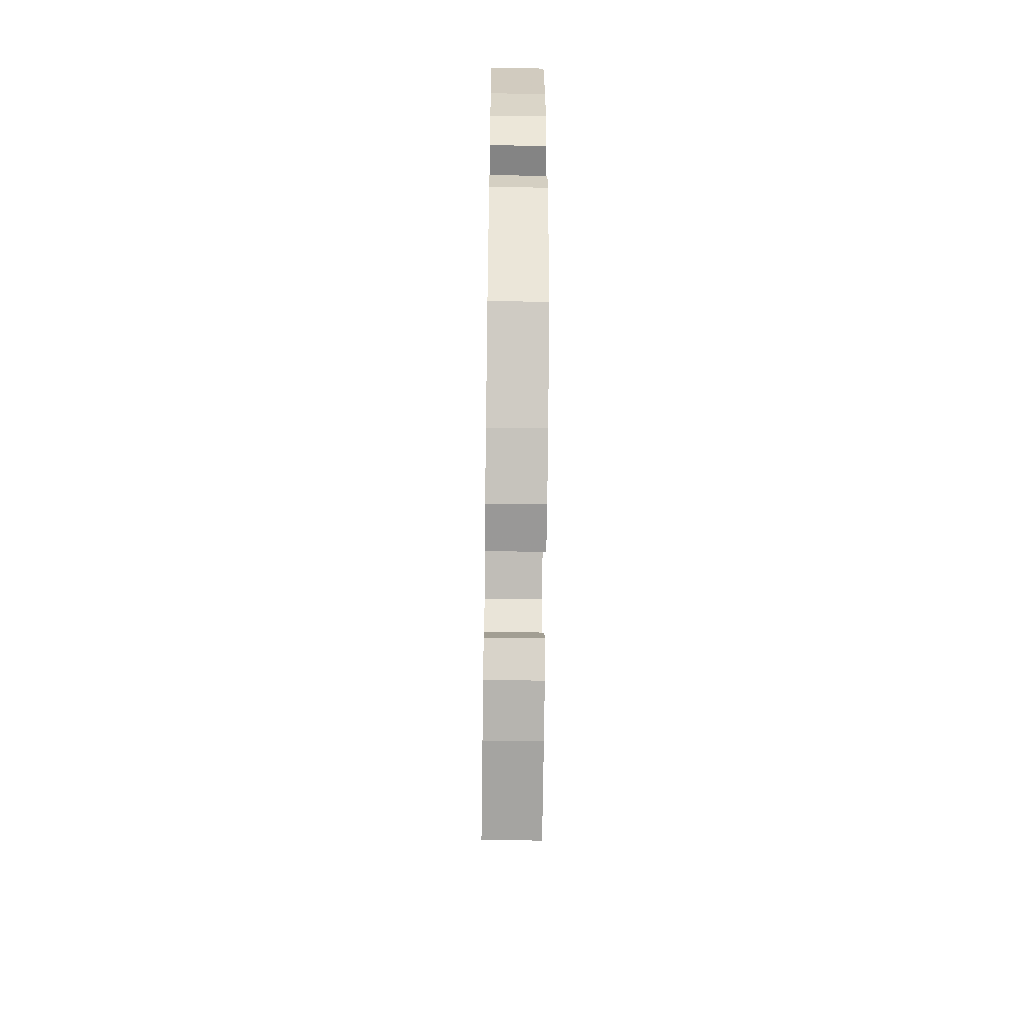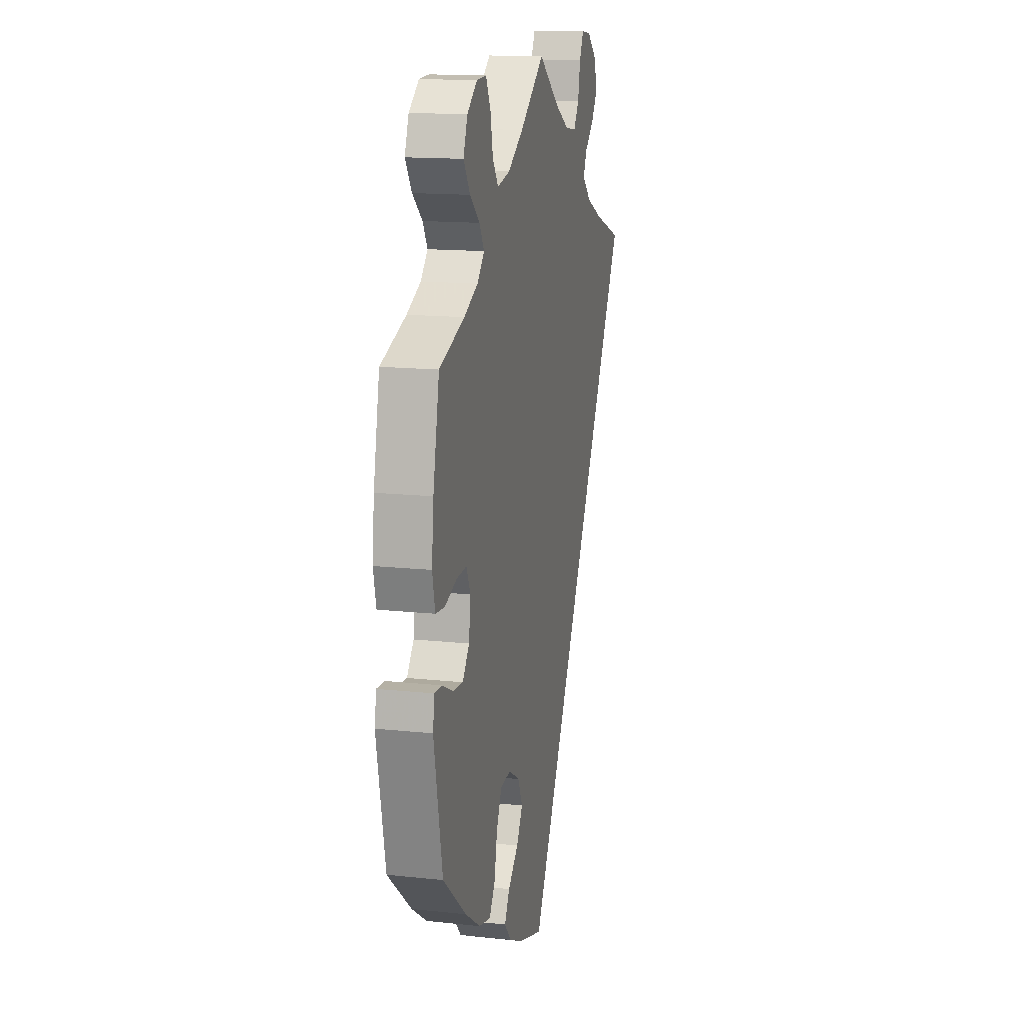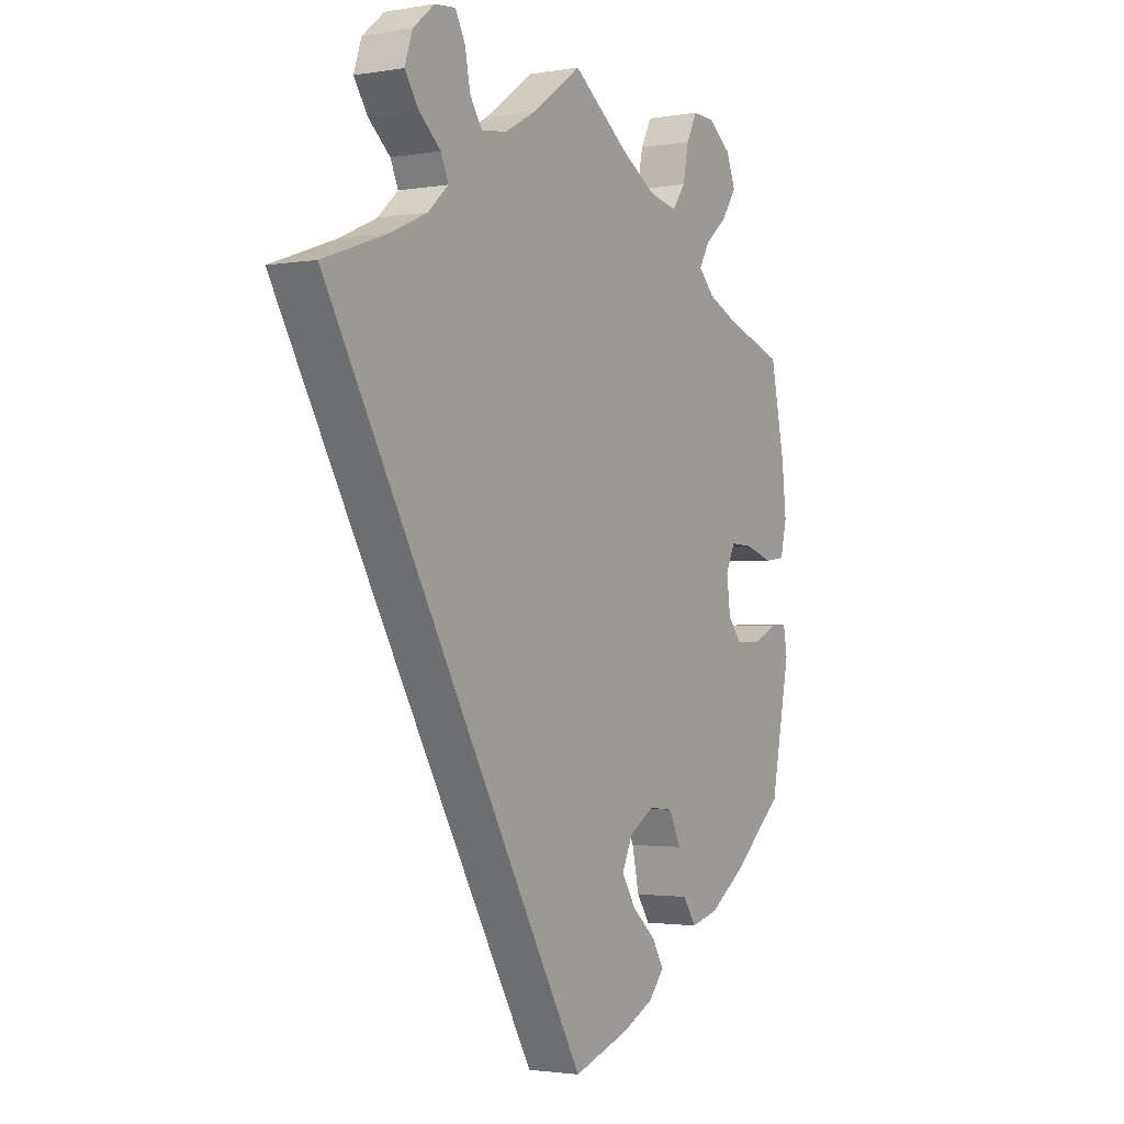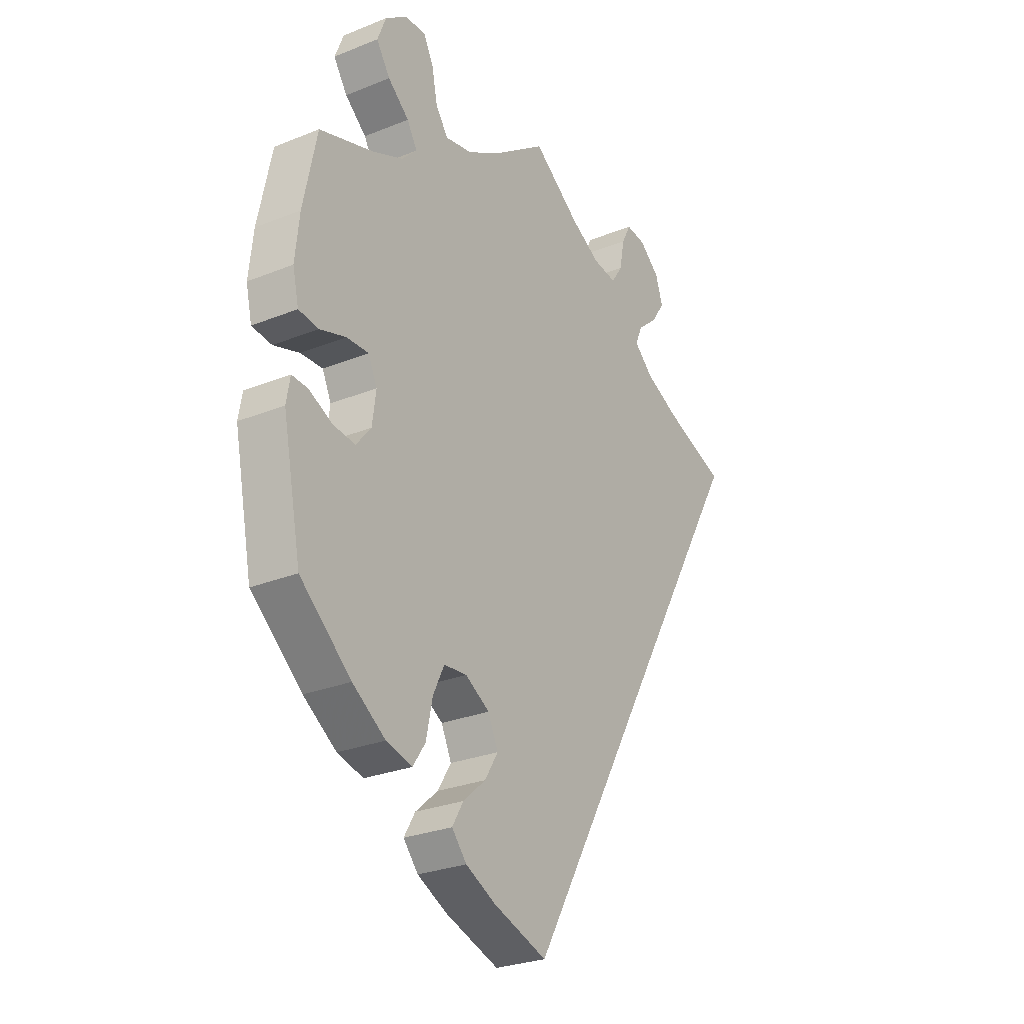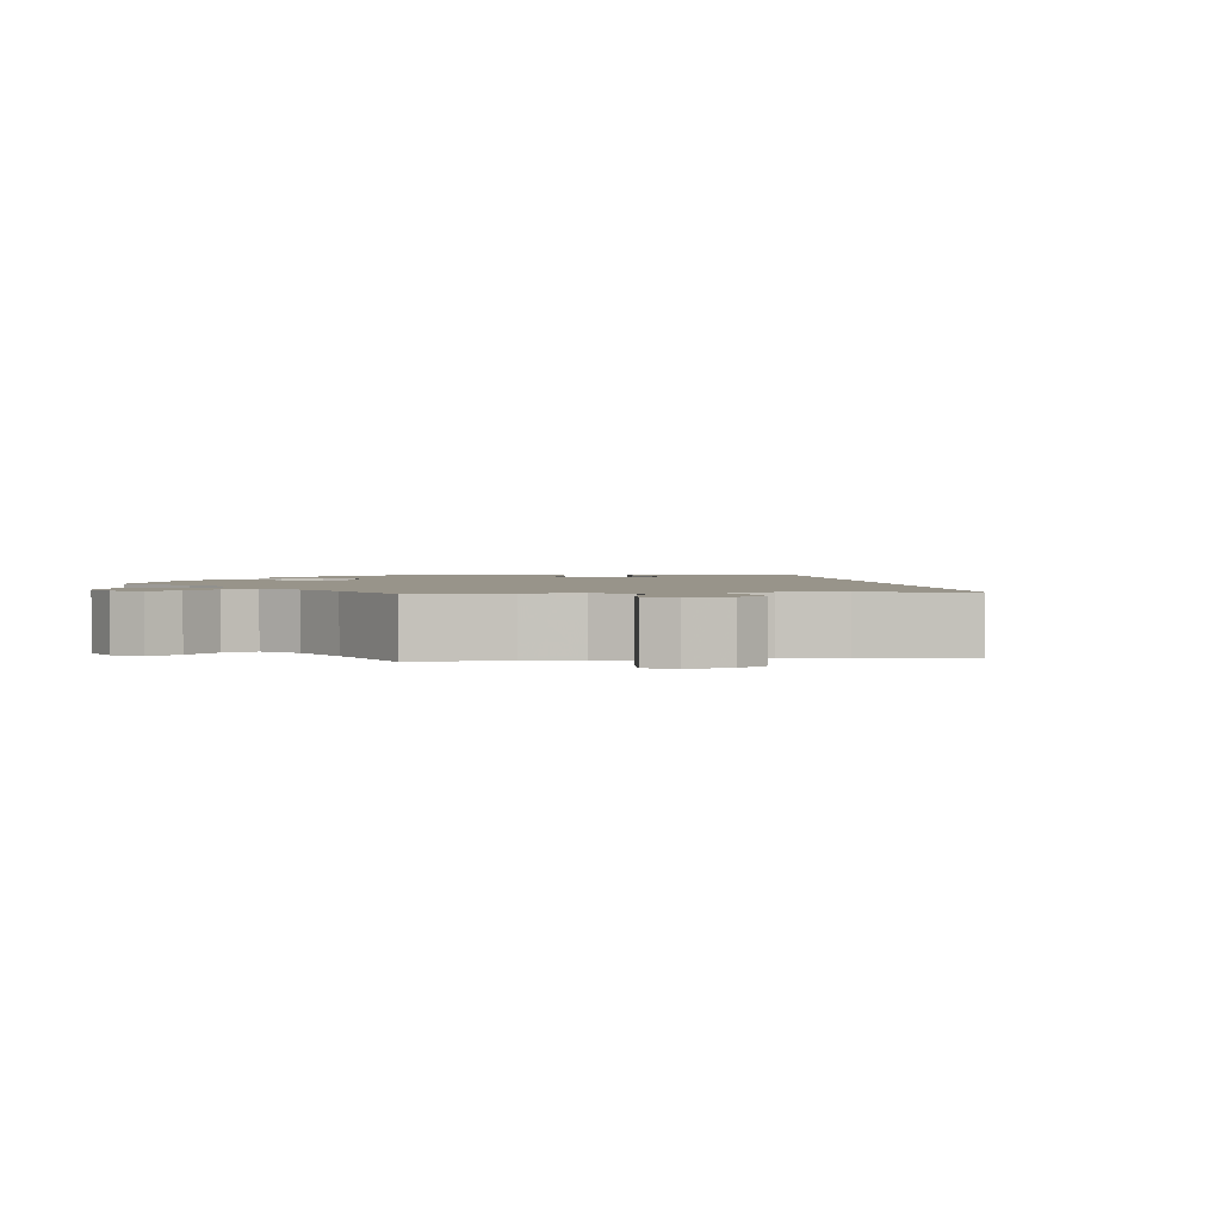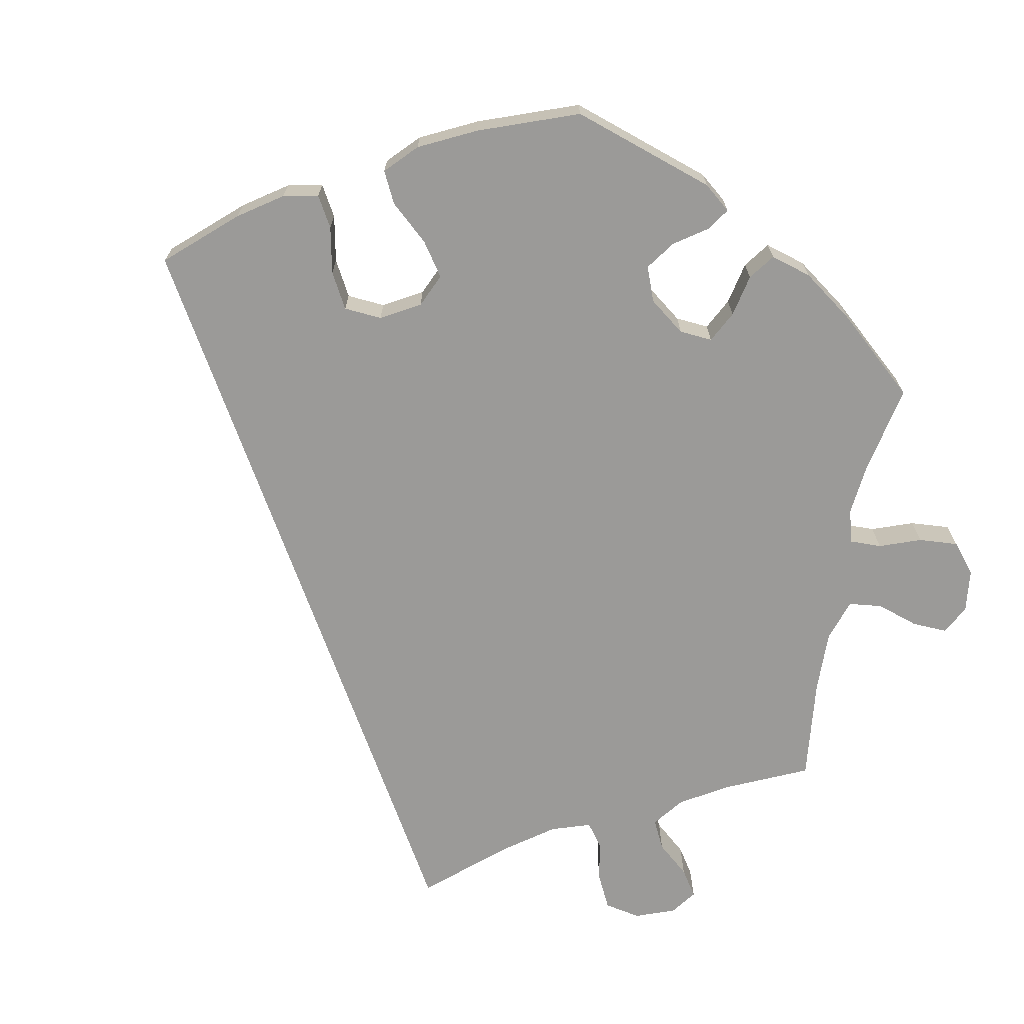
<metadata>
{"format":"obj","ext":"obj","renderer":"f3d","projection":"perspective","resolution":1024,"background":"white","views":[{"elev":-54.7,"azim":-90.8,"up":"+Z"},{"elev":14.9,"azim":-77.0,"up":"+Z"},{"elev":-2.1,"azim":121.2,"up":"+Z"},{"elev":-27.6,"azim":-58.3,"up":"+Z"},{"elev":1.8,"azim":22.8,"up":"+Y"},{"elev":-69.4,"azim":-130.5,"up":"+Y"}]}
</metadata>
<code>
v -0.562 0.07 0.03
v -0.235 0.07 -0.309
v 0.317 0.07 0.631
v -0.575 0.07 0.086
v 0.243 0.07 0.541
v -0.111 0.07 -0.382
v -0.259 0.07 -0.359
v -0.427 0.07 -0.403
v -0.354 0.07 0.378
v 0.274 0.07 0.636
v -0.419 0.07 0.349
v 0.166 0.07 0.511
v -0.274 0.07 0.517
v -0.14 0.07 -0.429
v -0.396 0.07 0.004
v -0.181 0.07 -0.55
v -0.117 0.07 -0.581
v -0.185 0.07 -0.304
v -0.213 0.07 -0.513
v -0.415 0.07 0.045
v -0.286 0.07 0.576
v -0.436 0.07 -0.095
v 0.288 0.07 0.429
v -0.353 0.07 0.617
v -0.419 0.07 0.533
v -0.537 0.07 -0.31
v -0.537 0.07 0.31
v 0.254 0.07 0.597
v -0.484 0.07 -0.09
v -0.566 0.07 0.17
v -0.188 0.07 0.492
v -0.343 0.07 0.449
v -0.404 0.07 -0.056
v -0.308 0.07 0.619
v -0.463 0.07 0.043
v 0.304 0.07 0.465
v -0.569 0.07 -0.064
v 0.218 0.07 0.504
v -0.321 0.07 0.412
v -0 0.07 -0.62
v 0.537 0.07 0.31
v -0.115 0.07 0.536
v -0.577 0.07 -0.11
v 0.361 0.07 0.594
v 0.33 0.07 0.391
v -0.534 0.07 -0.066
v -0.273 0.07 -0.425
v -0.247 0.07 0.48
v -0.3 0.07 -0.465
v -0.189 0.07 -0.472
v -0.389 0.07 0.488
v 0 0.07 0.62
v 0.405 0.07 0.357
v -0.4 0.07 0.582
v 0.101 0.07 0.547
v -0.519 0.07 0.025
v -0.356 0.07 -0.451
v 0.377 0.07 0.546
v -0.133 0.07 -0.335
v 0.348 0.07 0.503
v -0.562 -0 0.03
v -0.235 -0 -0.309
v 0.317 -0 0.631
v -0.575 -0 0.086
v 0.243 -0 0.541
v -0.111 -0 -0.382
v -0.259 -0 -0.359
v -0.427 -0 -0.403
v -0.354 -0 0.378
v 0.274 -0 0.636
v -0.419 -0 0.349
v 0.166 -0 0.511
v -0.274 -0 0.517
v -0.14 -0 -0.429
v -0.396 -0 0.004
v -0.181 -0 -0.55
v -0.117 -0 -0.581
v -0.185 -0 -0.304
v -0.213 -0 -0.513
v -0.415 -0 0.045
v -0.286 -0 0.576
v -0.436 -0 -0.095
v 0.288 -0 0.429
v -0.353 -0 0.617
v -0.419 -0 0.533
v -0.537 -0 -0.31
v -0.537 -0 0.31
v 0.254 -0 0.597
v -0.484 -0 -0.09
v -0.566 -0 0.17
v -0.188 -0 0.492
v -0.343 -0 0.449
v -0.404 -0 -0.056
v -0.308 -0 0.619
v -0.463 -0 0.043
v 0.304 -0 0.465
v -0.569 -0 -0.064
v 0.218 -0 0.504
v -0.321 -0 0.412
v -0 -0 -0.62
v 0.537 -0 0.31
v -0.115 -0 0.536
v -0.577 -0 -0.11
v 0.361 -0 0.594
v 0.33 -0 0.391
v -0.534 -0 -0.066
v -0.273 -0 -0.425
v -0.247 -0 0.48
v -0.3 -0 -0.465
v -0.189 -0 -0.472
v -0.389 -0 0.488
v 0 -0 0.62
v 0.405 -0 0.357
v -0.4 -0 0.582
v 0.101 -0 0.547
v -0.519 -0 0.025
v -0.356 -0 -0.451
v 0.377 -0 0.546
v -0.133 -0 -0.335
v 0.348 -0 0.503
f 42 52 55
f 31 42 55 12
f 48 31 12 38
f 24 34 21 13
f 24 13 48
f 54 24 48
f 32 51 25 54
f 39 32 54 48
f 9 39 48 38
f 4 30 27 11
f 4 11 9 38
f 35 56 1 4
f 20 35 4 38
f 43 37 46 29
f 43 29 22
f 26 43 22
f 8 26 22 33
f 7 47 49 57
f 2 7 57 8
f 16 19 50 14
f 16 14 6
f 17 16 6
f 53 41 40 17
f 45 53 17 6
f 23 45 6 59
f 44 58 60 36
f 10 3 44 36
f 5 28 10 36
f 38 5 36 23
f 15 20 38 23
f 2 8 33 15
f 18 2 15 23
f 23 59 18
f 115 112 102
f 72 115 102 91
f 98 72 91 108
f 73 81 94 84
f 108 73 84
f 108 84 114
f 114 85 111 92
f 108 114 92 99
f 98 108 99 69
f 71 87 90 64
f 98 69 71 64
f 64 61 116 95
f 98 64 95 80
f 89 106 97 103
f 82 89 103
f 82 103 86
f 93 82 86 68
f 117 109 107 67
f 68 117 67 62
f 74 110 79 76
f 66 74 76
f 66 76 77
f 77 100 101 113
f 66 77 113 105
f 119 66 105 83
f 96 120 118 104
f 96 104 63 70
f 96 70 88 65
f 83 96 65 98
f 83 98 80 75
f 75 93 68 62
f 83 75 62 78
f 78 119 83
f 55 115 72 12
f 12 72 98 38
f 38 98 65 5
f 5 65 88 28
f 28 88 70 10
f 10 70 63 3
f 3 63 104 44
f 44 104 118 58
f 58 118 120 60
f 60 120 96 36
f 36 96 83 23
f 23 83 105 45
f 45 105 113 53
f 53 113 101 41
f 41 101 100 40
f 40 100 77 17
f 17 77 76 16
f 16 76 79 19
f 19 79 110 50
f 50 110 74 14
f 14 74 66 6
f 6 66 119 59
f 59 119 78 18
f 18 78 62 2
f 2 62 67 7
f 7 67 107 47
f 47 107 109 49
f 49 109 117 57
f 57 117 68 8
f 8 68 86 26
f 26 86 103 43
f 43 103 97 37
f 37 97 106 46
f 46 106 89 29
f 29 89 82 22
f 22 82 93 33
f 33 93 75 15
f 15 75 80 20
f 20 80 95 35
f 35 95 116 56
f 56 116 61 1
f 1 61 64 4
f 4 64 90 30
f 30 90 87 27
f 27 87 71 11
f 11 71 69 9
f 9 69 99 39
f 39 99 92 32
f 32 92 111 51
f 51 111 85 25
f 25 85 114 54
f 54 114 84 24
f 24 84 94 34
f 34 94 81 21
f 21 81 73 13
f 13 73 108 48
f 48 108 91 31
f 31 91 102 42
f 42 102 112 52
f 52 112 115 55

</code>
